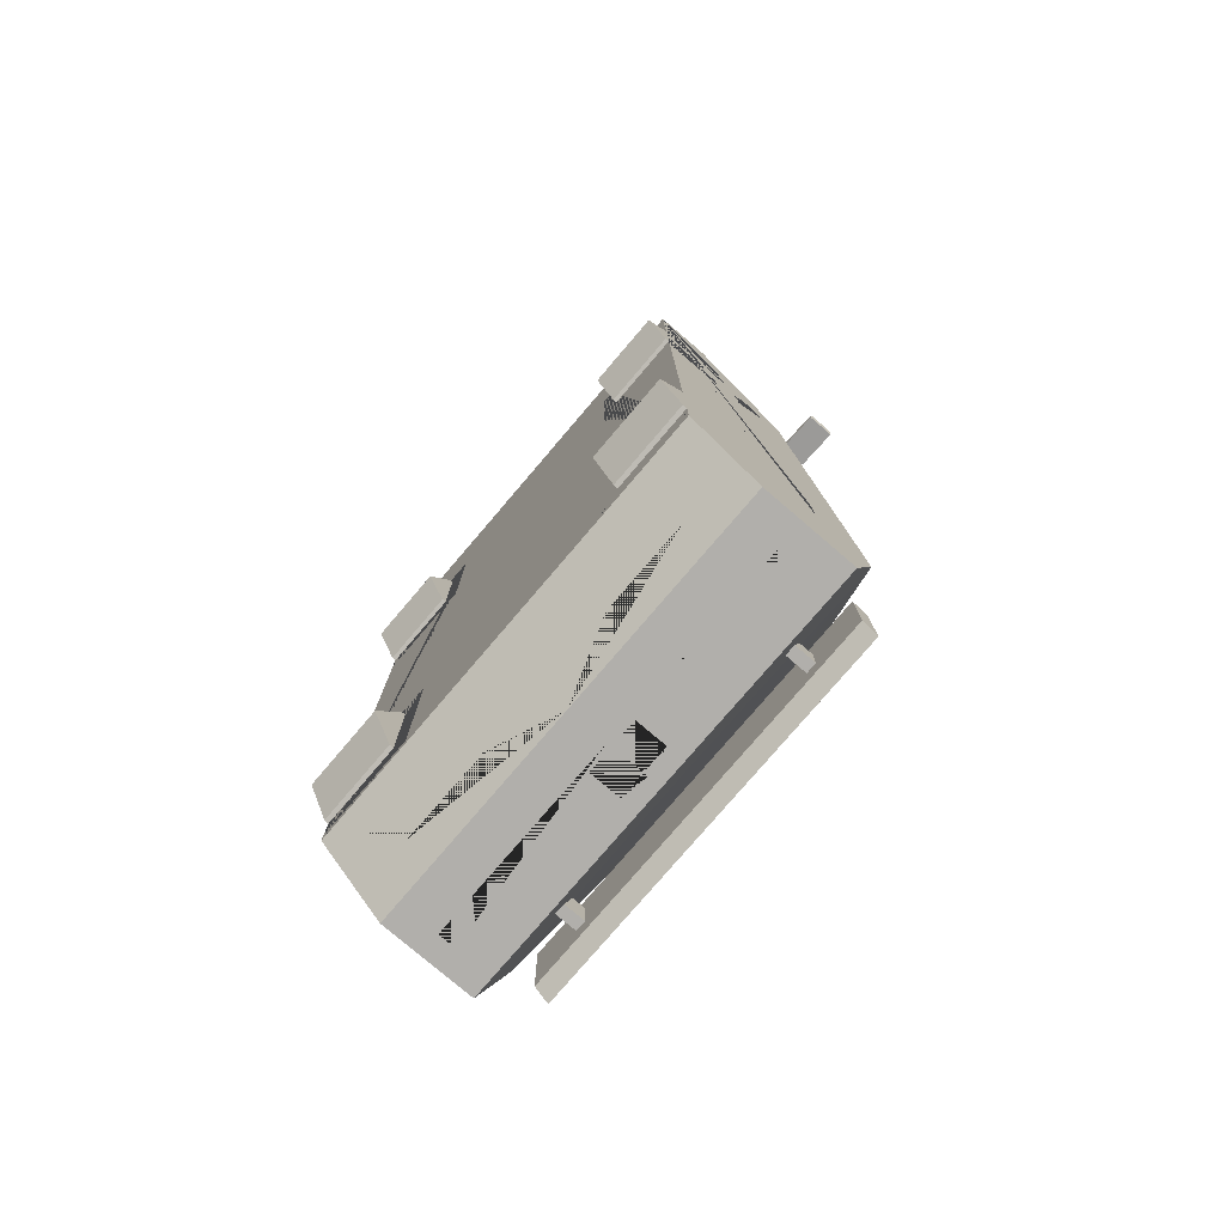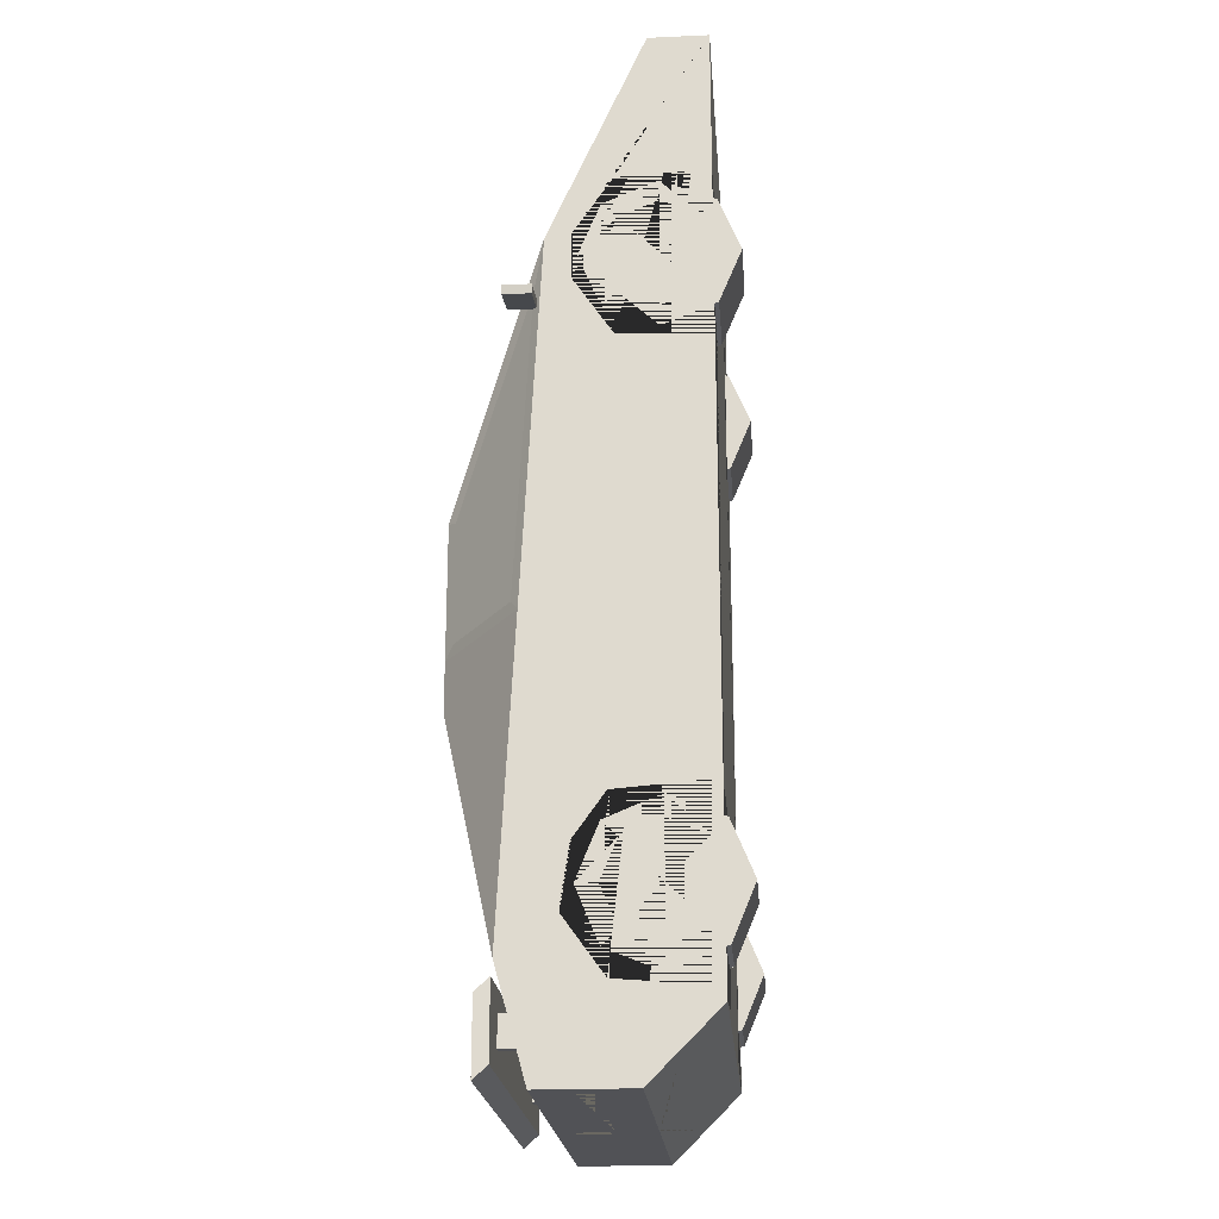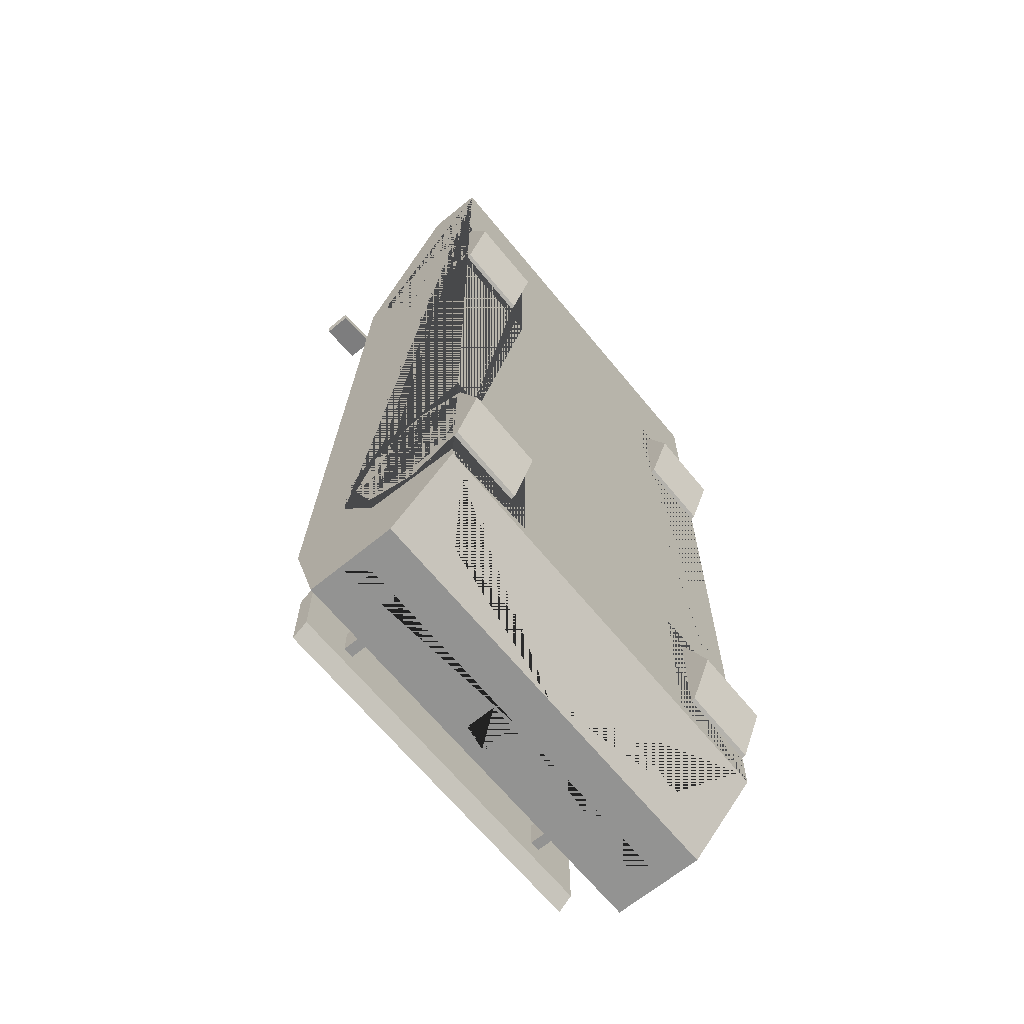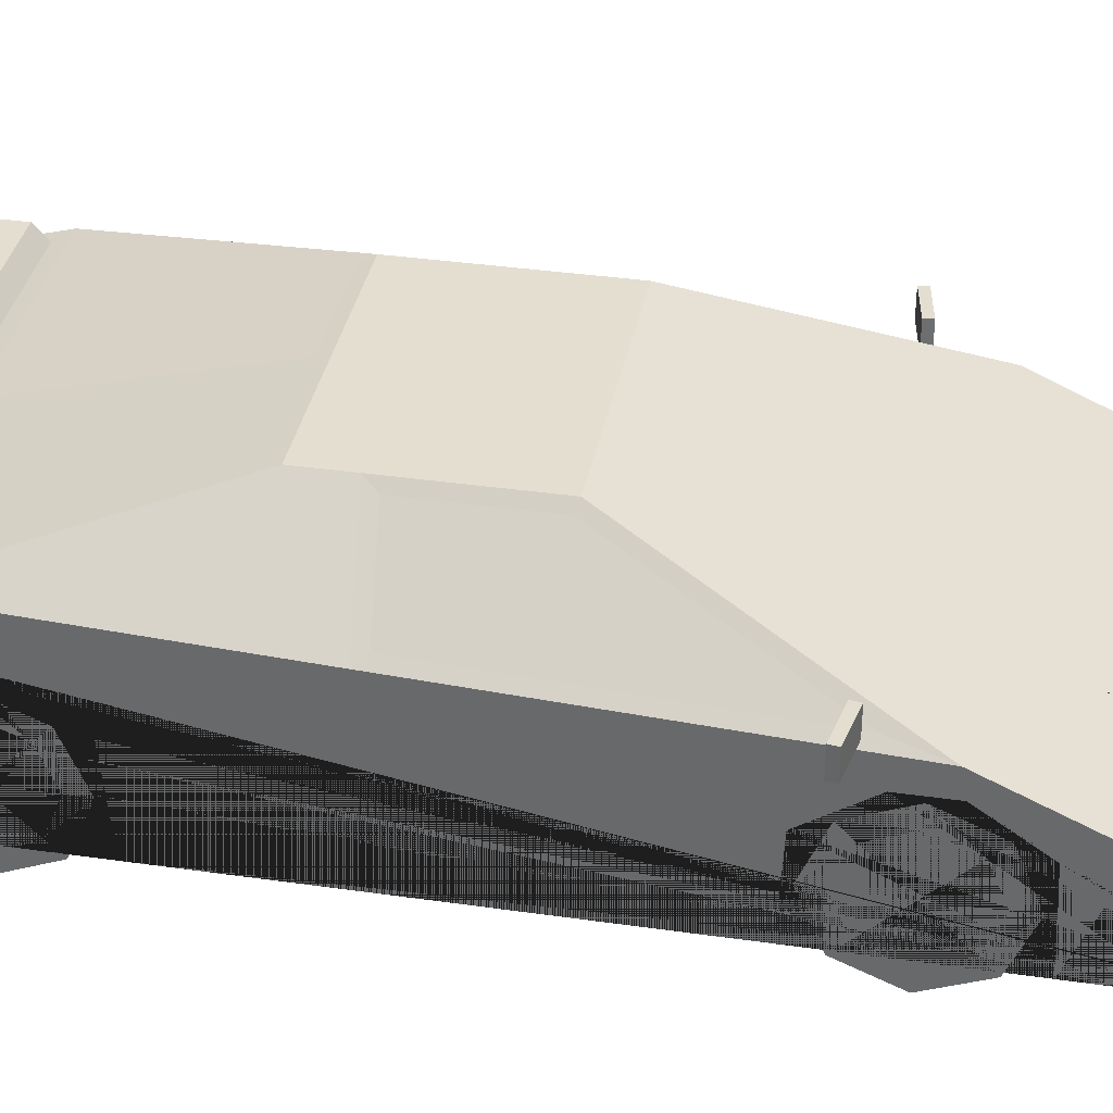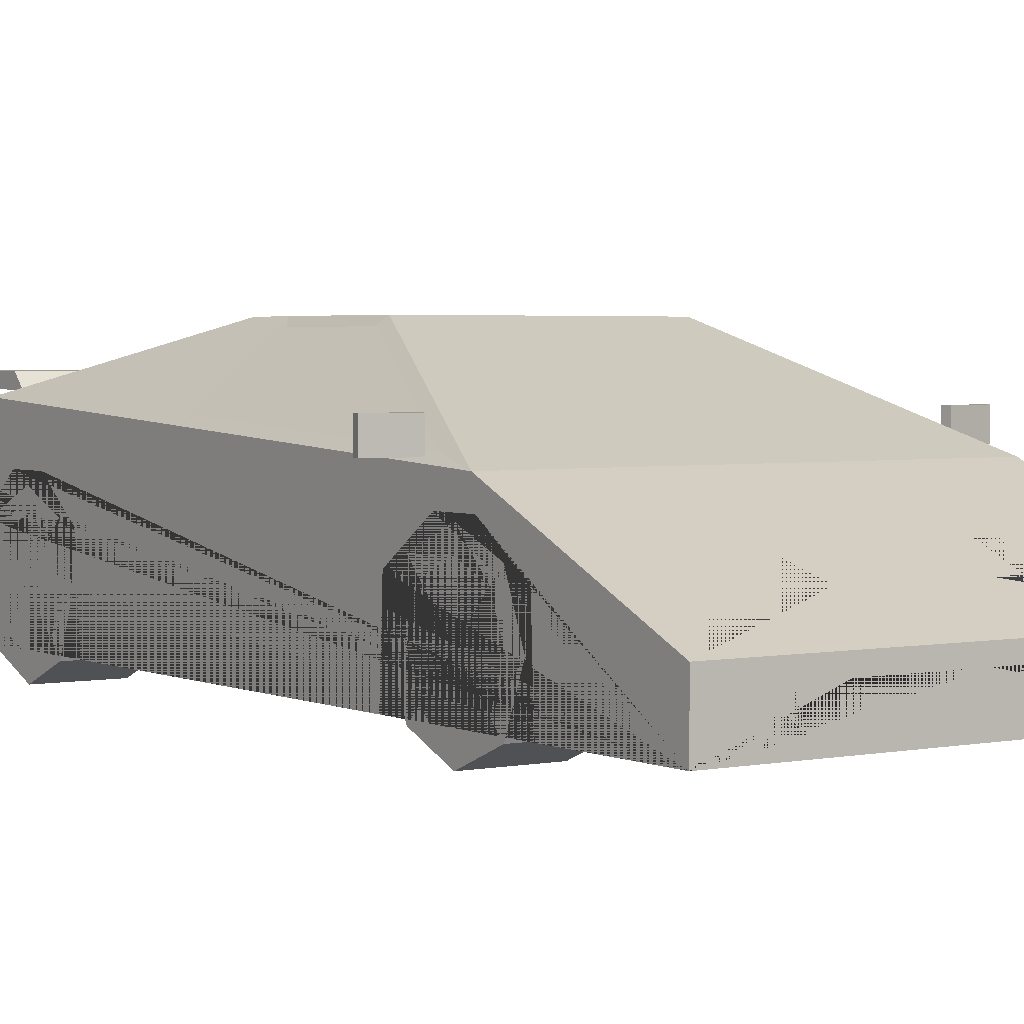
<metadata>
{"format":"obj","ext":"obj","renderer":"f3d","projection":"perspective","resolution":1024,"background":"white","views":[{"elev":-78.3,"azim":49.5,"up":"+Z"},{"elev":-21.3,"azim":-85.5,"up":"+Z"},{"elev":-66.6,"azim":-50.6,"up":"+Z"},{"elev":35.7,"azim":-79.3,"up":"+Y"},{"elev":3.0,"azim":-34.2,"up":"+Y"}]}
</metadata>
<code>
v 0.2931 0.3073 -0.4132
v 0.2931 0.3073 -0.8094
v 0.2931 0.2932 1.058
v 0.2931 0.2932 0.654
v 0.5493 0.214 1.436
v 0.5493 0.06581 1.436
v 0.5493 0.4673 -1.031
v 0.2944 0.6804 0.327
v 0.2947 0.6838 -0.1879
v 0.5069 0.4639 0.8757
v 0.2947 0.5835 -0.5928
v 0.5493 0.06581 -0.8606
v 0.5493 0.236 -1.031
v 0.338 0.672 0.2917
v 0.5259 0.478 0.7799
v 0.3372 0.6711 -0.00374
v 0.5269 0.5193 0.02143
v 0.3153 0.6913 -0.03668
v 0.3153 0.6913 0.2993
v 0.5493 0.453 0.9034
v 0.5493 0.5011 -0.005505
v 0.5493 0.2932 0.654
v 0.5493 0.2932 1.058
v 0.2931 0.06581 0.856
v 0.5493 0.06581 1.069
v 0.2931 0.06581 1.069
v 0.2931 0.06581 0.6432
v 0.5493 0.06581 0.6432
v 0.5493 0.3073 -0.4132
v 0.5493 0.3073 -0.8094
v 0.2931 0.06581 -0.6113
v 0.5493 0.06581 -0.3935
v 0.5493 0.06581 -0.8291
v 0.2931 0.06581 -0.8291
v 0.2931 0.06581 -0.3935
v 0.2931 0.4059 -0.6722
v 0.2931 0.4059 -0.5503
v 0.2931 0.3675 -0.6113
v 0.2931 0.3897 0.7981
v 0.2931 0.3897 0.9139
v 0.2931 0.3569 0.856
v 0.5493 0.3897 0.9139
v 0.5493 0.3897 0.7981
v 0.5493 0.4059 -0.5503
v 0.5493 0.4059 -0.6722
v 0.5493 0.5412 -0.7638
v 0.3153 0.6913 -0.1591
v 0.2819 0.06581 1.436
v 0.2629 0.175 1.436
v 0.3705 0.1758 1.436
v 0.4328 0.1758 1.436
v 0.4328 0.09991 1.436
v 0.345 0.09991 1.436
v 0.5493 0.364 1.102
v 0.4625 0.364 1.102
v 0.2185 0.364 1.102
v 0.154 0.2897 1.267
v 0.4625 0.2897 1.267
v 0.4255 0.364 1.102
v 0.4255 0.2897 1.267
v 0.5493 0.3813 -1.031
v 0.4942 0.4343 -1.031
v 0.3927 0.4343 -1.031
v 0.3406 0.3823 -1.031
v 0.3927 0.3335 -1.031
v 0.4942 0.3335 -1.031
v 0.5147 0.06581 -0.8606
v 0.4033 0.1772 -0.972
v 0.06648 0.4227 -1.031
v 0.06648 0.3445 -1.031
v 0.1321 0.4343 -1.031
v -0.2931 0.3073 -0.4132
v -0.2931 0.3073 -0.8094
v -0.2931 0.2932 1.058
v -0.2931 0.2932 0.654
v -0.5493 0.214 1.436
v -0.5493 0.06581 1.436
v -0.5493 0.4673 -1.031
v -0.2944 0.6804 0.327
v -0.2947 0.6838 -0.1879
v 0 0.214 1.436
v 0 0.06581 1.436
v 0 0.4673 -1.031
v 0 0.6913 0.2993
v 0 0.6913 -0.1591
v 0 0.453 0.9034
v -0.5069 0.4639 0.8757
v -0.2947 0.5835 -0.5928
v -0.5493 0.06581 -0.8606
v -0.5493 0.236 -1.031
v 0 0.236 -1.031
v 0 0.06581 -0.8606
v -0.338 0.672 0.2917
v 0 0.6804 0.327
v -0.5259 0.478 0.7799
v 0 0.4639 0.8757
v -0.3372 0.6711 -0.00374
v -0.5269 0.5193 0.02143
v -0.3153 0.6913 -0.03668
v -0.3153 0.6913 0.2993
v -0.5493 0.453 0.9034
v -0.5493 0.5011 -0.005505
v 0 0.5363 -0.7623
v -0.5493 0.2932 0.654
v -0.5493 0.2932 1.058
v -0.2931 0.06581 0.856
v -0.5493 0.06581 1.069
v -0.2931 0.06581 1.069
v -0.2931 0.06581 0.6432
v -0.5493 0.06581 0.6432
v -0.5493 0.3073 -0.4132
v -0.5493 0.3073 -0.8094
v -0.2931 0.06581 -0.6113
v -0.5493 0.06581 -0.3935
v -0.5493 0.06581 -0.8291
v -0.2931 0.06581 -0.8291
v -0.2931 0.06581 -0.3935
v -0.2931 0.4059 -0.6722
v -0.2931 0.4059 -0.5503
v -0.2931 0.3675 -0.6113
v -0.2931 0.3897 0.7981
v -0.2931 0.3897 0.9139
v -0.2931 0.3569 0.856
v -0.5493 0.3897 0.9139
v -0.5493 0.3897 0.7981
v -0.5493 0.4059 -0.5503
v -0.5493 0.4059 -0.6722
v -0.5493 0.5412 -0.7638
v -0.3153 0.6913 -0.1591
v 0 0.5802 -0.5918
v 0 0.6841 -0.188
v 0 0.175 1.436
v -0.2819 0.06581 1.436
v -0.2629 0.175 1.436
v -0.3705 0.1758 1.436
v -0.4328 0.1758 1.436
v -0.4328 0.09991 1.436
v -0.345 0.09991 1.436
v 0 0.364 1.102
v -0.5493 0.364 1.102
v -0.4625 0.364 1.102
v -0.2185 0.364 1.102
v -0.154 0.2897 1.267
v -0.4625 0.2897 1.267
v -0.4255 0.364 1.102
v -0.4255 0.2897 1.267
v -0.5493 0.3813 -1.031
v -0.4942 0.4343 -1.031
v -0.3927 0.4343 -1.031
v -0.3406 0.3823 -1.031
v -0.3927 0.3335 -1.031
v -0.4942 0.3335 -1.031
v 0 0.1772 -0.972
v -0.5147 0.06581 -0.8606
v -0.4033 0.1772 -0.972
v 0 0.3445 -1.031
v 0 0.4227 -1.031
v -0.06648 0.4227 -1.031
v -0.06648 0.3445 -1.031
v 0 0.4343 -1.031
v -0.1321 0.4343 -1.031
v 0 0.3335 -1.031
v -0.476 0.5541 -0.7843
v -0.476 0.5902 -0.8177
v -0.476 0.5541 -0.9656
v -0.476 0.5902 -0.999
v 0.476 0.5541 -0.7843
v 0.476 0.5902 -0.8177
v 0.476 0.5541 -0.9656
v 0.476 0.5902 -0.999
v 0.3258 0.4917 -0.8375
v 0.3258 0.5557 -0.8375
v 0.3258 0.4917 -0.9124
v 0.3258 0.5557 -0.9124
v 0.3524 0.4917 -0.8375
v 0.3524 0.5557 -0.8375
v 0.3524 0.4917 -0.9124
v 0.3524 0.5557 -0.9124
v -0.3258 0.4917 -0.8375
v -0.3258 0.5557 -0.8375
v -0.3258 0.4917 -0.9124
v -0.3258 0.5557 -0.9124
v -0.3524 0.4917 -0.8375
v -0.3524 0.5557 -0.8375
v -0.3524 0.4917 -0.9124
v -0.3524 0.5557 -0.9124
v 0.5352 0.4692 0.7539
v 0.5352 0.5373 0.7539
v 0.5313 0.4692 0.7322
v 0.5313 0.5373 0.7322
v 0.6421 0.4692 0.7348
v 0.6421 0.5373 0.7348
v 0.6382 0.4692 0.7131
v 0.6382 0.5373 0.7131
v -0.5352 0.4692 0.7539
v -0.5352 0.5373 0.7539
v -0.5313 0.4692 0.7322
v -0.5313 0.5373 0.7322
v -0.6421 0.4692 0.7348
v -0.6421 0.5373 0.7348
v -0.6382 0.4692 0.7131
v -0.6382 0.5373 0.7131
v -0.2792 0.09991 1.436
v 0.2792 0.09991 1.436
v 0 0.09991 1.436
f 36 2 30 45
f 31 2 36 38
f 2 34 33 30
f 39 4 22 43
f 24 4 39 41
f 4 27 28 22
f 19 18 47 85 84
f 6 52 53 50 132 49 204 48
f 5 54 55 58 60 57 56 139 81
f 96 10 8 94
f 15 17 16 14
f 91 13 12 67 68 153
f 7 61 62 63 71 83
f 46 7 83 103
f 94 8 19 84
f 8 10 20 19
f 10 96 86 20
f 18 21 46 47
f 14 16 18 19
f 15 14 19 20
f 17 15 20 21
f 16 17 21 18
f 9 11 130 131
f 24 3 26
f 3 40 42 23
f 6 25 23 42 43 22 28 32 29 44 45 30 33 12 13 61 7 46 21 20 54 5
f 26 3 23 25
f 27 4 24
f 31 1 35
f 1 37 44 29
f 24 41 40 3
f 35 1 29 32
f 34 2 31
f 12 33 34 31 35 32 28 27 24 26 25 6 48 82 92 67
f 36 37 38
f 39 40 41
f 44 37 36 45
f 42 40 39 43
f 31 38 37 1
f 11 9 47 46
f 9 131 85 47
f 130 11 46 103
f 132 50 51 5 81
f 48 204 205 82
f 5 51 52 6
f 51 50 53 52
f 139 56 59 55 54 20 86
f 56 57 60 59
f 59 60 58 55
f 83 71 160
f 65 64 63 62 66
f 153 68 67 92
f 157 69 70 156
f 71 63 64
f 160 71 64 65 162 156 70 69 157
f 162 65 66 61 13 91
f 66 62 61
f 118 127 112 73
f 113 120 118 73
f 73 112 115 116
f 121 125 104 75
f 106 123 121 75
f 75 104 110 109
f 100 84 85 129 99
f 77 133 203 134 132 135 138 137
f 76 81 139 142 143 146 144 141 140
f 96 94 79 87
f 95 93 97 98
f 91 153 155 154 89 90
f 78 83 161 149 148 147
f 128 103 83 78
f 94 84 100 79
f 79 100 101 87
f 87 101 86 96
f 99 129 128 102
f 93 100 99 97
f 95 101 100 93
f 98 102 101 95
f 97 99 102 98
f 80 131 130 88
f 106 108 74
f 74 105 124 122
f 77 76 140 101 102 128 78 147 90 89 115 112 127 126 111 114 110 104 125 124 105 107
f 108 107 105 74
f 109 106 75
f 113 117 72
f 72 111 126 119
f 106 74 122 123
f 117 114 111 72
f 116 113 73
f 89 154 92 82 133 77 107 108 106 109 110 114 117 113 116 115
f 118 120 119
f 121 123 122
f 126 127 118 119
f 124 125 121 122
f 113 72 119 120
f 88 128 129 80
f 80 129 85 131
f 130 103 128 88
f 132 81 76 136 135
f 133 82 205 203
f 76 77 137 136
f 136 137 138 135
f 139 86 101 140 141 145 142
f 142 145 146 143
f 145 141 144 146
f 83 160 161
f 151 152 148 149 150
f 153 92 154 155
f 157 156 159 158
f 161 150 149
f 160 157 158 159 156 162 151 150 161
f 162 91 90 147 152 151
f 152 147 148
f 163 164 166 165
f 165 166 170 169
f 169 170 168 167
f 167 168 164 163
f 165 169 167 163
f 170 166 164 168
f 171 172 174 173
f 173 174 178 177
f 177 178 176 175
f 175 176 172 171
f 179 181 182 180
f 181 185 186 182
f 185 183 184 186
f 183 179 180 184
f 187 188 190 189
f 189 193 194 190
f 193 194 192 191
f 191 192 188 187
f 189 193 191 187
f 194 190 188 192
f 195 197 198 196
f 197 201 202 198
f 201 199 200 202
f 199 195 196 200
f 197 195 199 201
f 202 200 196 198
f 203 205 132 134
f 205 204 49 132
v 0.3432 0.1889 0.856
v 0.5493 0.1889 0.856
v 0.3432 0.1889 0.6678
v 0.5493 0.1889 0.6678
v 0.3432 0.05578 0.7229
v 0.5493 0.05578 0.7229
v 0.3432 0.000655 0.856
v 0.5493 0.000655 0.856
v 0.3432 0.05578 0.9891
v 0.5493 0.05578 0.9891
v 0.3432 0.1889 1.044
v 0.5493 0.1889 1.044
v 0.3432 0.322 0.9891
v 0.5493 0.322 0.9891
v 0.3432 0.3771 0.856
v 0.5493 0.3771 0.856
v 0.3432 0.322 0.7229
v 0.5493 0.322 0.7229
v 0.5493 0.09251 0.7597
v 0.5493 0.1889 0.7197
v 0.5493 0.0526 0.856
v 0.5493 0.09251 0.9524
v 0.5493 0.1889 0.9923
v 0.5493 0.2852 0.9524
v 0.5493 0.3251 0.856
v 0.5493 0.2852 0.7597
f 206 208 210
f 207 224 225
f 208 209 211 210
f 206 210 212
f 207 226 224
f 210 211 213 212
f 206 212 214
f 207 227 226
f 212 213 215 214
f 206 214 216
f 207 228 227
f 214 215 217 216
f 206 216 218
f 207 229 228
f 216 217 219 218
f 206 218 220
f 207 230 229
f 218 219 221 220
f 206 220 222
f 207 231 230
f 220 221 223 222
f 206 222 208
f 207 225 231
f 222 223 209 208
f 225 224 211 209
f 224 226 213 211
f 226 227 215 213
f 227 228 217 215
f 228 229 219 217
f 229 230 221 219
f 230 231 223 221
f 231 225 209 223
v -0.3432 0.1889 0.856
v -0.5493 0.1889 0.856
v -0.3432 0.1889 0.6678
v -0.5493 0.1889 0.6678
v -0.3432 0.05578 0.7229
v -0.5493 0.05578 0.7229
v -0.3432 0.000655 0.856
v -0.5493 0.000655 0.856
v -0.3432 0.05578 0.9891
v -0.5493 0.05578 0.9891
v -0.3432 0.1889 1.044
v -0.5493 0.1889 1.044
v -0.3432 0.322 0.9891
v -0.5493 0.322 0.9891
v -0.3432 0.3771 0.856
v -0.5493 0.3771 0.856
v -0.3432 0.322 0.7229
v -0.5493 0.322 0.7229
v -0.5493 0.09251 0.7597
v -0.5493 0.1889 0.7197
v -0.5493 0.0526 0.856
v -0.5493 0.09251 0.9524
v -0.5493 0.1889 0.9923
v -0.5493 0.2852 0.9524
v -0.5493 0.3251 0.856
v -0.5493 0.2852 0.7597
f 232 236 234
f 233 251 250
f 234 236 237 235
f 232 238 236
f 233 250 252
f 236 238 239 237
f 232 240 238
f 233 252 253
f 238 240 241 239
f 232 242 240
f 233 253 254
f 240 242 243 241
f 232 244 242
f 233 254 255
f 242 244 245 243
f 232 246 244
f 233 255 256
f 244 246 247 245
f 232 248 246
f 233 256 257
f 246 248 249 247
f 232 234 248
f 233 257 251
f 248 234 235 249
f 251 235 237 250
f 250 237 239 252
f 252 239 241 253
f 253 241 243 254
f 254 243 245 255
f 255 245 247 256
f 256 247 249 257
f 257 249 235 251
v 0.3432 0.1889 -0.6113
v 0.5493 0.1889 -0.6113
v 0.3432 0.1889 -0.7995
v 0.5493 0.1889 -0.7995
v 0.3432 0.05578 -0.7444
v 0.5493 0.05578 -0.7444
v 0.3432 0.000655 -0.6113
v 0.5493 0.000655 -0.6113
v 0.3432 0.05578 -0.4782
v 0.5493 0.05578 -0.4782
v 0.3432 0.1889 -0.4231
v 0.5493 0.1889 -0.4231
v 0.3432 0.322 -0.4782
v 0.5493 0.322 -0.4782
v 0.3432 0.3771 -0.6113
v 0.5493 0.3771 -0.6113
v 0.3432 0.322 -0.7444
v 0.5493 0.322 -0.7444
v 0.5493 0.09251 -0.7076
v 0.5493 0.1889 -0.7476
v 0.5493 0.0526 -0.6113
v 0.5493 0.09251 -0.5149
v 0.5493 0.1889 -0.475
v 0.5493 0.2852 -0.5149
v 0.5493 0.3251 -0.6113
v 0.5493 0.2852 -0.7076
f 258 260 262
f 259 276 277
f 260 261 263 262
f 258 262 264
f 259 278 276
f 262 263 265 264
f 258 264 266
f 259 279 278
f 264 265 267 266
f 258 266 268
f 259 280 279
f 266 267 269 268
f 258 268 270
f 259 281 280
f 268 269 271 270
f 258 270 272
f 259 282 281
f 270 271 273 272
f 258 272 274
f 259 283 282
f 272 273 275 274
f 258 274 260
f 259 277 283
f 274 275 261 260
f 277 276 263 261
f 276 278 265 263
f 278 279 267 265
f 279 280 269 267
f 280 281 271 269
f 281 282 273 271
f 282 283 275 273
f 283 277 261 275
v -0.3432 0.1889 -0.6113
v -0.5493 0.1889 -0.6113
v -0.3432 0.1889 -0.7995
v -0.5493 0.1889 -0.7995
v -0.3432 0.05578 -0.7444
v -0.5493 0.05578 -0.7444
v -0.3432 0.000655 -0.6113
v -0.5493 0.000655 -0.6113
v -0.3432 0.05578 -0.4782
v -0.5493 0.05578 -0.4782
v -0.3432 0.1889 -0.4231
v -0.5493 0.1889 -0.4231
v -0.3432 0.322 -0.4782
v -0.5493 0.322 -0.4782
v -0.3432 0.3771 -0.6113
v -0.5493 0.3771 -0.6113
v -0.3432 0.322 -0.7444
v -0.5493 0.322 -0.7444
v -0.5493 0.09251 -0.7076
v -0.5493 0.1889 -0.7476
v -0.5493 0.0526 -0.6113
v -0.5493 0.09251 -0.5149
v -0.5493 0.1889 -0.475
v -0.5493 0.2852 -0.5149
v -0.5493 0.3251 -0.6113
v -0.5493 0.2852 -0.7076
f 284 288 286
f 285 303 302
f 286 288 289 287
f 284 290 288
f 285 302 304
f 288 290 291 289
f 284 292 290
f 285 304 305
f 290 292 293 291
f 284 294 292
f 285 305 306
f 292 294 295 293
f 284 296 294
f 285 306 307
f 294 296 297 295
f 284 298 296
f 285 307 308
f 296 298 299 297
f 284 300 298
f 285 308 309
f 298 300 301 299
f 284 286 300
f 285 309 303
f 300 286 287 301
f 303 287 289 302
f 302 289 291 304
f 304 291 293 305
f 305 293 295 306
f 306 295 297 307
f 307 297 299 308
f 308 299 301 309
f 309 301 287 303

</code>
